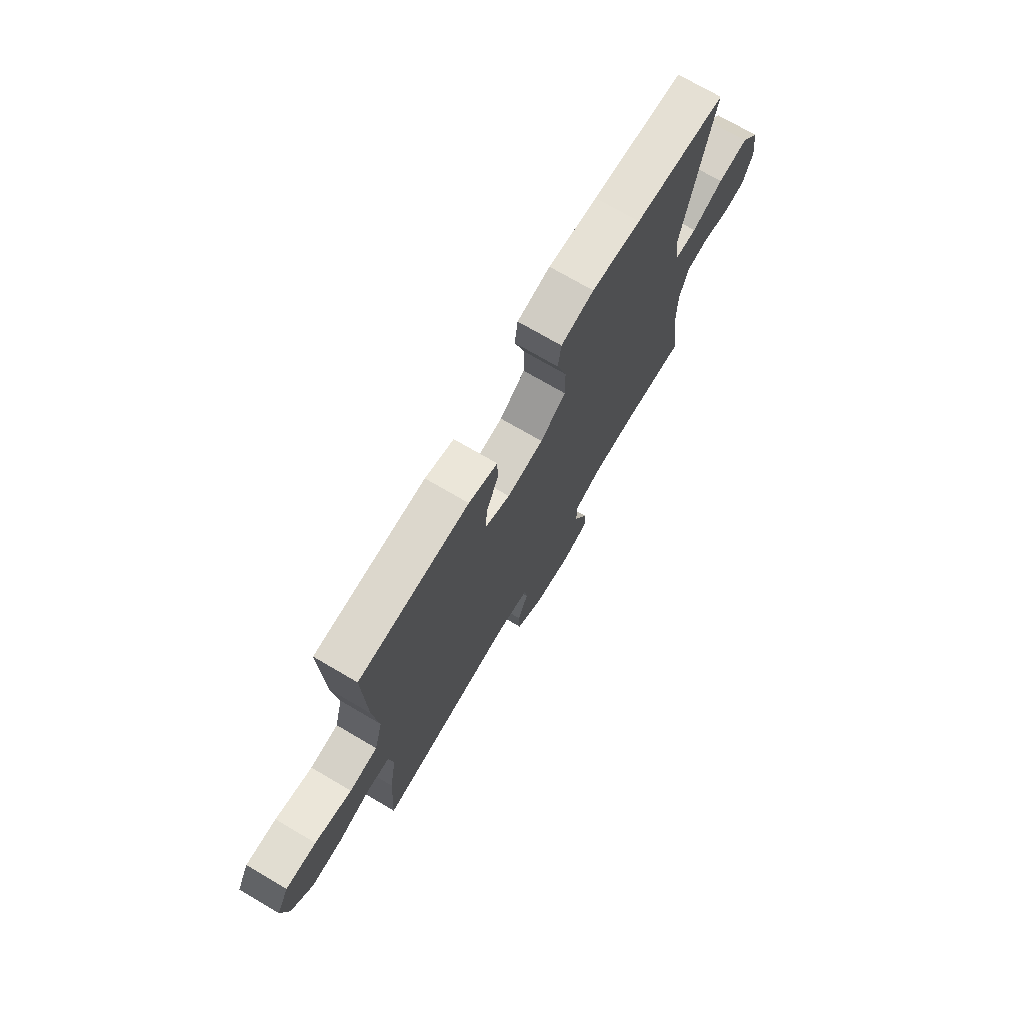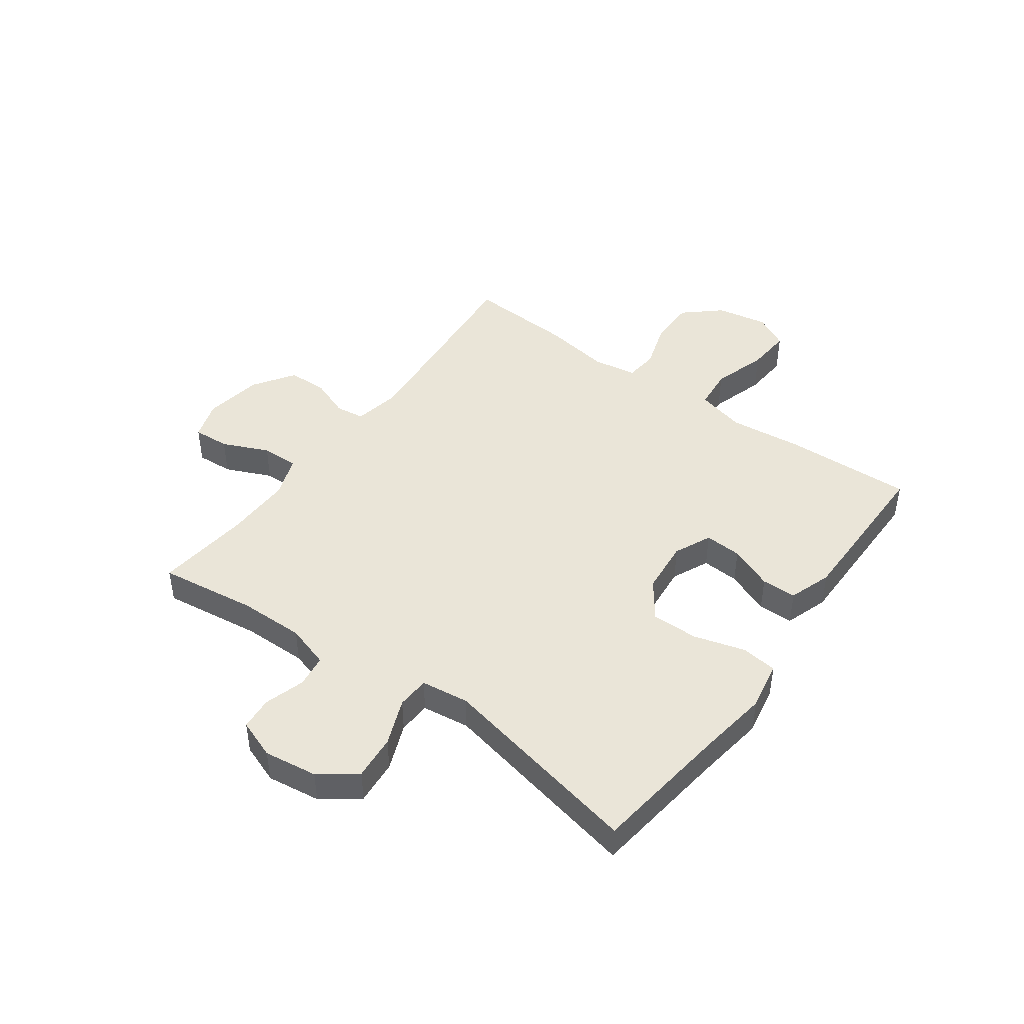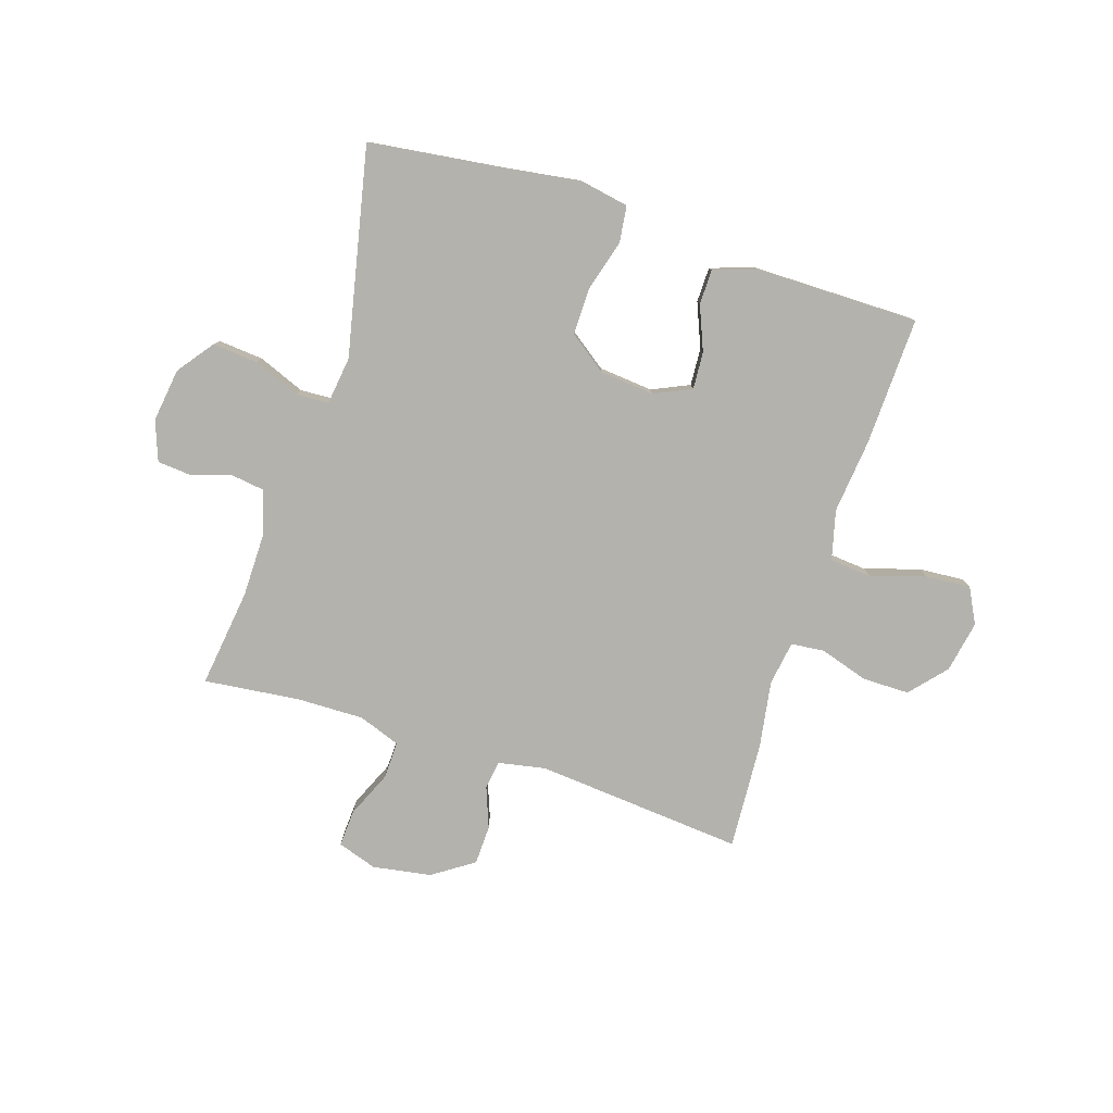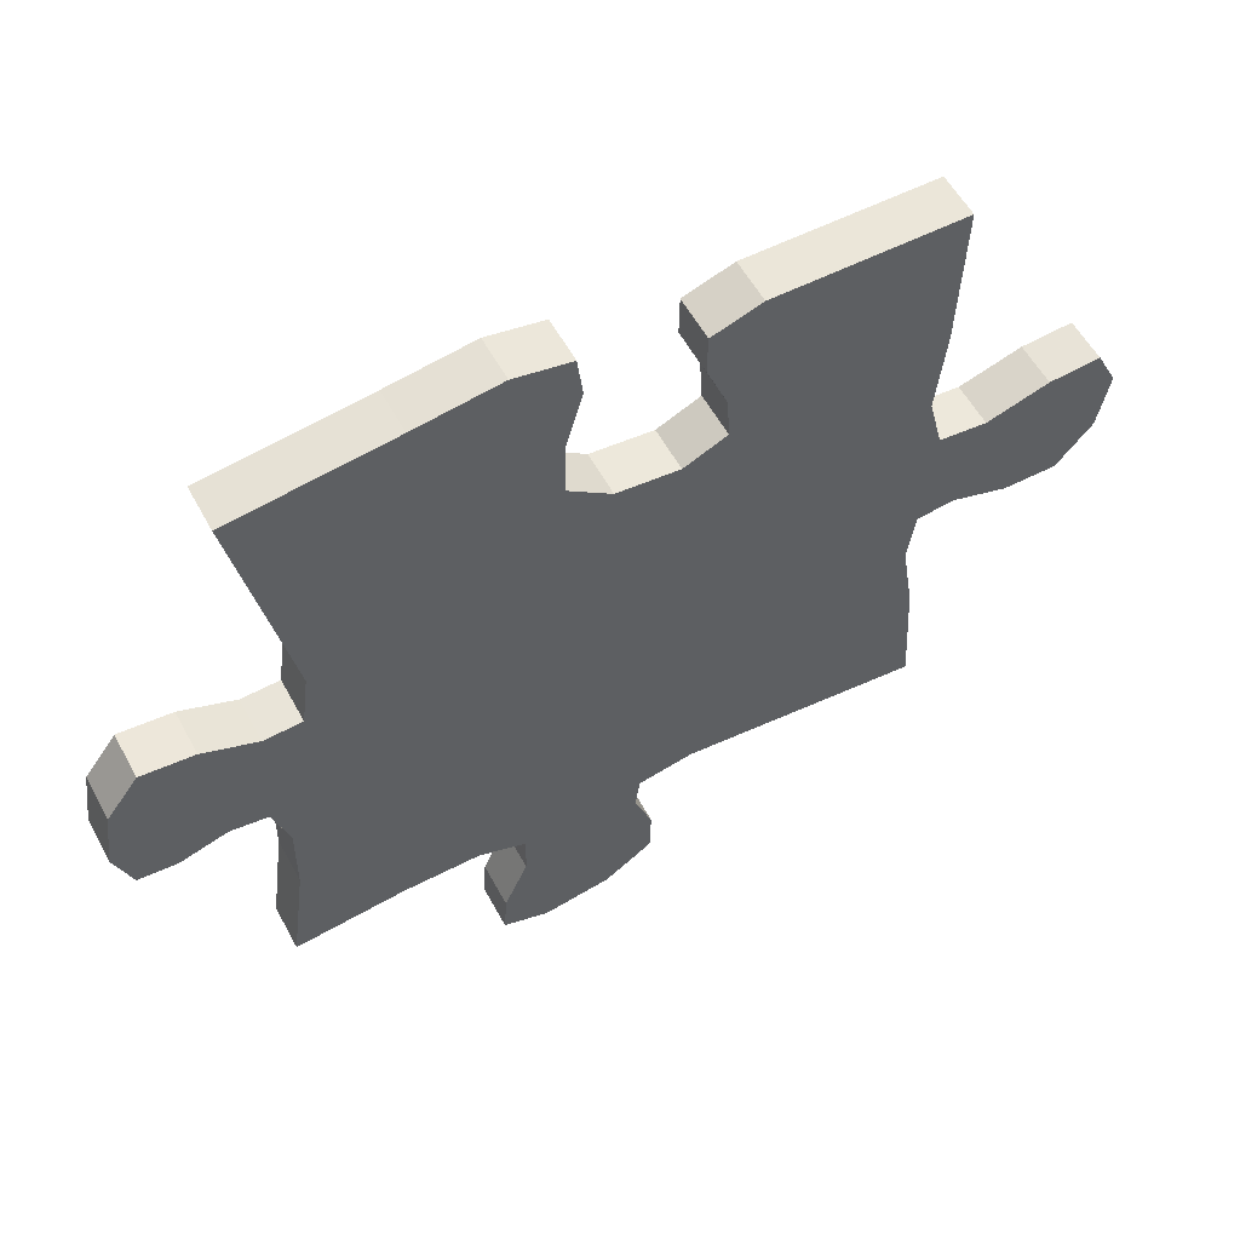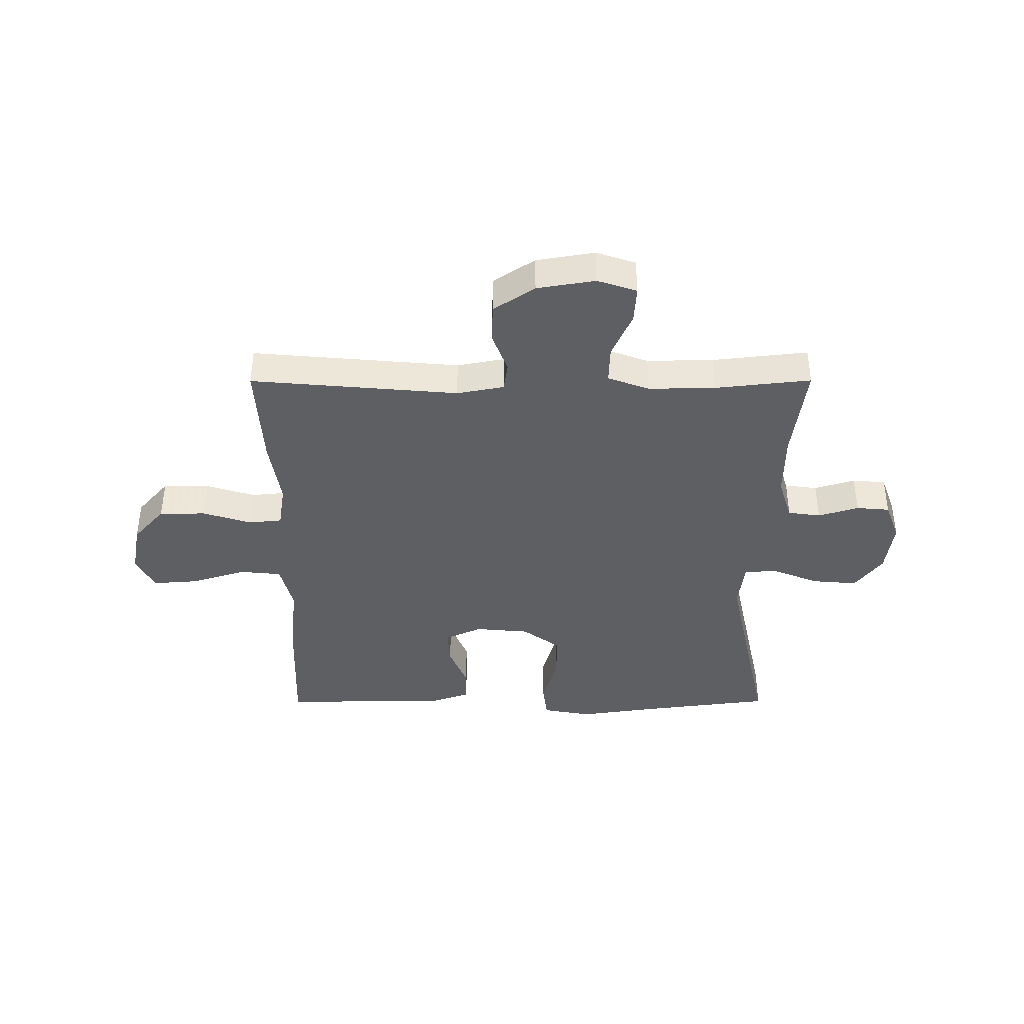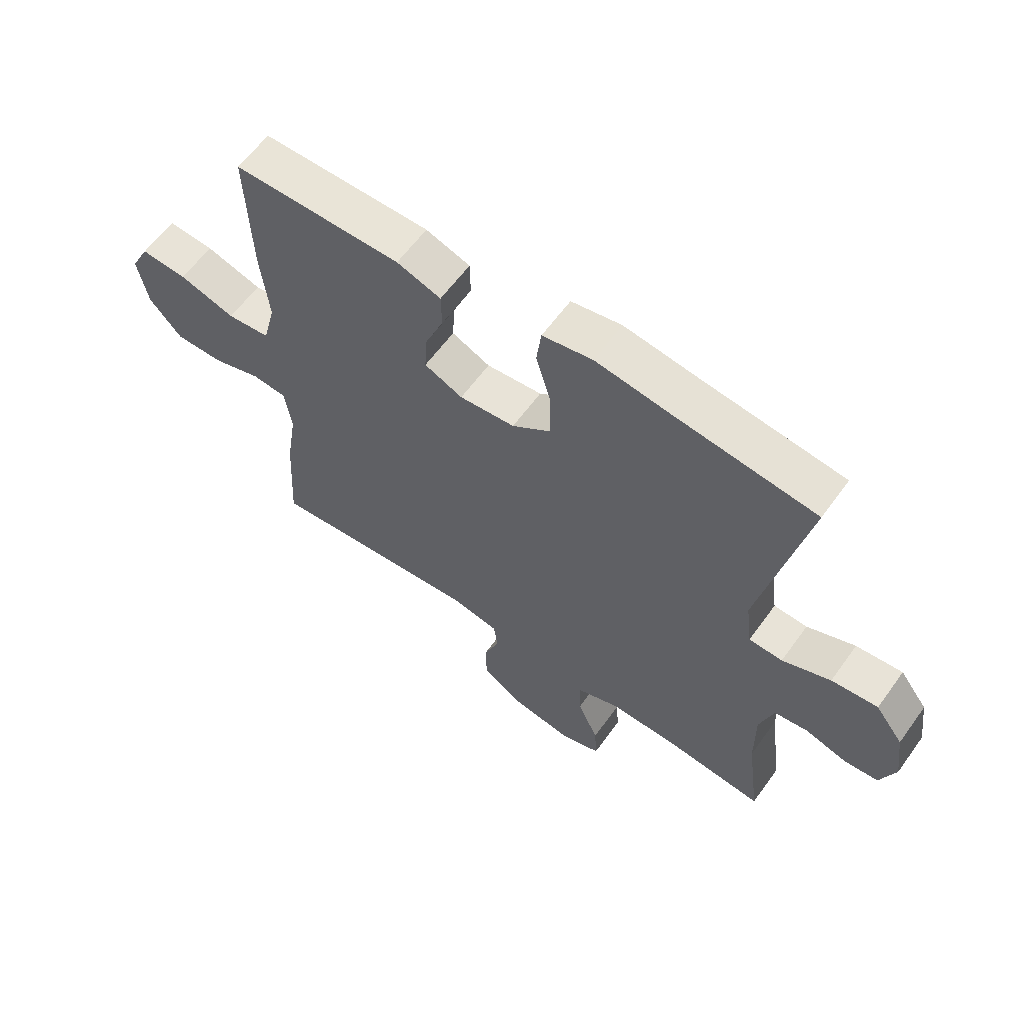
<metadata>
{"format":"obj","ext":"obj","renderer":"f3d","projection":"perspective","resolution":1024,"background":"white","views":[{"elev":73.0,"azim":120.4,"up":"+Z"},{"elev":45.0,"azim":-54.1,"up":"+Y"},{"elev":-79.5,"azim":-17.8,"up":"+Y"},{"elev":56.0,"azim":-28.1,"up":"+Z"},{"elev":-40.2,"azim":-179.9,"up":"+Y"},{"elev":60.9,"azim":-144.3,"up":"+Z"}]}
</metadata>
<code>
v 0.5 0.07 -0.5
v 0.132 0.07 -0.468
v 0.048 0.07 -0.484
v 0.041 0.07 -0.535
v 0.068 0.07 -0.606
v 0.066 0.07 -0.676
v -0.007 0.07 -0.725
v -0.11 0.07 -0.742
v -0.18 0.07 -0.719
v -0.176 0.07 -0.654
v -0.14 0.07 -0.572
v -0.138 0.07 -0.506
v -0.212 0.07 -0.479
v -0.33 0.07 -0.481
v -0.5 0.07 -0.5
v -0.477 0.07 -0.326
v -0.476 0.07 -0.211
v -0.5 0.07 -0.134
v -0.558 0.07 -0.126
v -0.63 0.07 -0.148
v -0.689 0.07 -0.143
v -0.715 0.07 -0.073
v -0.702 0.07 0.022
v -0.654 0.07 0.086
v -0.574 0.07 0.079
v -0.491 0.07 0.046
v -0.433 0.07 0.049
v -0.422 0.07 0.134
v -0.5 0.07 0.5
v -0.258 0.07 0.531
v -0.128 0.07 0.55
v -0.041 0.07 0.534
v -0.033 0.07 0.47
v -0.059 0.07 0.379
v -0.06 0.07 0.296
v 0.007 0.07 0.247
v 0.103 0.07 0.238
v 0.169 0.07 0.268
v 0.165 0.07 0.334
v 0.133 0.07 0.412
v 0.134 0.07 0.474
v 0.21 0.07 0.5
v 0.328 0.07 0.5
v 0.5 0.07 0.5
v 0.492 0.07 0.272
v 0.478 0.07 0.141
v 0.5 0.07 0.054
v 0.574 0.07 0.047
v 0.671 0.07 0.077
v 0.751 0.07 0.083
v 0.783 0.07 0.021
v 0.766 0.07 -0.07
v 0.71 0.07 -0.134
v 0.627 0.07 -0.134
v 0.541 0.07 -0.107
v 0.482 0.07 -0.113
v 0.47 0.07 -0.192
v 0.489 0.07 -0.311
v 0.5 0 -0.5
v 0.132 0 -0.468
v 0.048 0 -0.484
v 0.041 0 -0.535
v 0.068 0 -0.606
v 0.066 0 -0.676
v -0.007 0 -0.725
v -0.11 0 -0.742
v -0.18 0 -0.719
v -0.176 0 -0.654
v -0.14 0 -0.572
v -0.138 0 -0.506
v -0.212 0 -0.479
v -0.33 0 -0.481
v -0.5 0 -0.5
v -0.477 0 -0.326
v -0.476 0 -0.211
v -0.5 0 -0.134
v -0.558 0 -0.126
v -0.63 0 -0.148
v -0.689 0 -0.143
v -0.715 0 -0.073
v -0.702 0 0.022
v -0.654 0 0.086
v -0.574 0 0.079
v -0.491 0 0.046
v -0.433 0 0.049
v -0.422 0 0.134
v -0.5 0 0.5
v -0.258 0 0.531
v -0.128 0 0.55
v -0.041 0 0.534
v -0.033 0 0.47
v -0.059 0 0.379
v -0.06 0 0.296
v 0.007 0 0.247
v 0.103 0 0.238
v 0.169 0 0.268
v 0.165 0 0.334
v 0.133 0 0.412
v 0.134 0 0.474
v 0.21 0 0.5
v 0.328 0 0.5
v 0.5 0 0.5
v 0.492 0 0.272
v 0.478 0 0.141
v 0.5 0 0.054
v 0.574 0 0.047
v 0.671 0 0.077
v 0.751 0 0.083
v 0.783 0 0.021
v 0.766 0 -0.07
v 0.71 0 -0.134
v 0.627 0 -0.134
v 0.541 0 -0.107
v 0.482 0 -0.113
v 0.47 0 -0.192
v 0.489 0 -0.311
f 57 58 1 2
f 56 57 2 3
f 53 54 55
f 52 53 55
f 51 52 55
f 50 51 55
f 49 50 55
f 48 49 55
f 47 48 55 56
f 46 47 56 3
f 45 46 3
f 44 45 3
f 43 44 3
f 41 42 43
f 40 41 43
f 39 40 43
f 38 39 43
f 32 33 34
f 31 32 34
f 30 31 34
f 30 34 35
f 29 30 35
f 28 29 35
f 27 28 35 36
f 24 25 26
f 23 24 26
f 22 23 26
f 21 22 26
f 20 21 26
f 19 20 26
f 18 19 26 27
f 27 36 37
f 18 27 37
f 17 18 37
f 14 15 16
f 17 37 38
f 16 17 38
f 14 16 38
f 13 14 38
f 9 10 11
f 8 9 11
f 7 8 11
f 6 7 11
f 5 6 11
f 4 5 11
f 3 4 11 12
f 13 38 43
f 12 13 43
f 3 12 43
f 60 59 116 115
f 61 60 115 114
f 113 112 111
f 113 111 110
f 113 110 109
f 113 109 108
f 113 108 107
f 113 107 106
f 114 113 106 105
f 61 114 105 104
f 61 104 103
f 61 103 102
f 61 102 101
f 101 100 99
f 101 99 98
f 101 98 97
f 101 97 96
f 92 91 90
f 92 90 89
f 92 89 88
f 93 92 88
f 93 88 87
f 93 87 86
f 94 93 86 85
f 84 83 82
f 84 82 81
f 84 81 80
f 84 80 79
f 84 79 78
f 84 78 77
f 85 84 77 76
f 95 94 85
f 95 85 76
f 95 76 75
f 74 73 72
f 96 95 75
f 96 75 74
f 96 74 72
f 96 72 71
f 69 68 67
f 69 67 66
f 69 66 65
f 69 65 64
f 69 64 63
f 69 63 62
f 70 69 62 61
f 101 96 71
f 101 71 70
f 101 70 61
f 1 59 60 2
f 2 60 61 3
f 3 61 62 4
f 4 62 63 5
f 5 63 64 6
f 6 64 65 7
f 7 65 66 8
f 8 66 67 9
f 9 67 68 10
f 10 68 69 11
f 11 69 70 12
f 12 70 71 13
f 13 71 72 14
f 14 72 73 15
f 15 73 74 16
f 16 74 75 17
f 17 75 76 18
f 18 76 77 19
f 19 77 78 20
f 20 78 79 21
f 21 79 80 22
f 22 80 81 23
f 23 81 82 24
f 24 82 83 25
f 25 83 84 26
f 26 84 85 27
f 27 85 86 28
f 28 86 87 29
f 29 87 88 30
f 30 88 89 31
f 31 89 90 32
f 32 90 91 33
f 33 91 92 34
f 34 92 93 35
f 35 93 94 36
f 36 94 95 37
f 37 95 96 38
f 38 96 97 39
f 39 97 98 40
f 40 98 99 41
f 41 99 100 42
f 42 100 101 43
f 43 101 102 44
f 44 102 103 45
f 45 103 104 46
f 46 104 105 47
f 47 105 106 48
f 48 106 107 49
f 49 107 108 50
f 50 108 109 51
f 51 109 110 52
f 52 110 111 53
f 53 111 112 54
f 54 112 113 55
f 55 113 114 56
f 56 114 115 57
f 57 115 116 58
f 58 116 59 1

</code>
